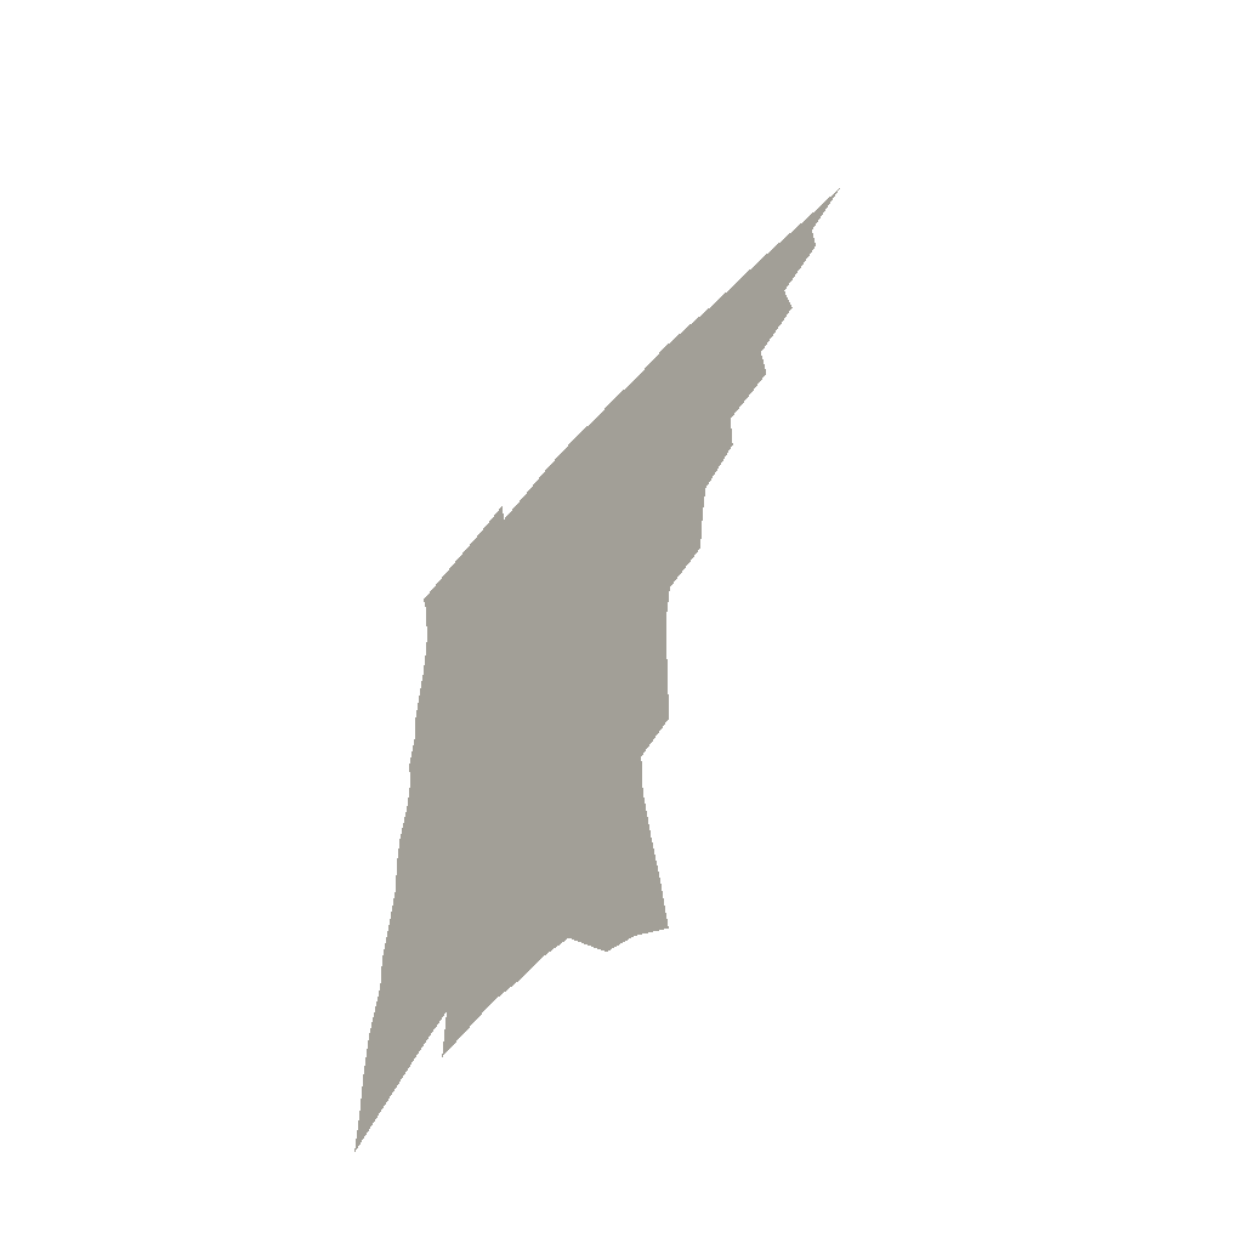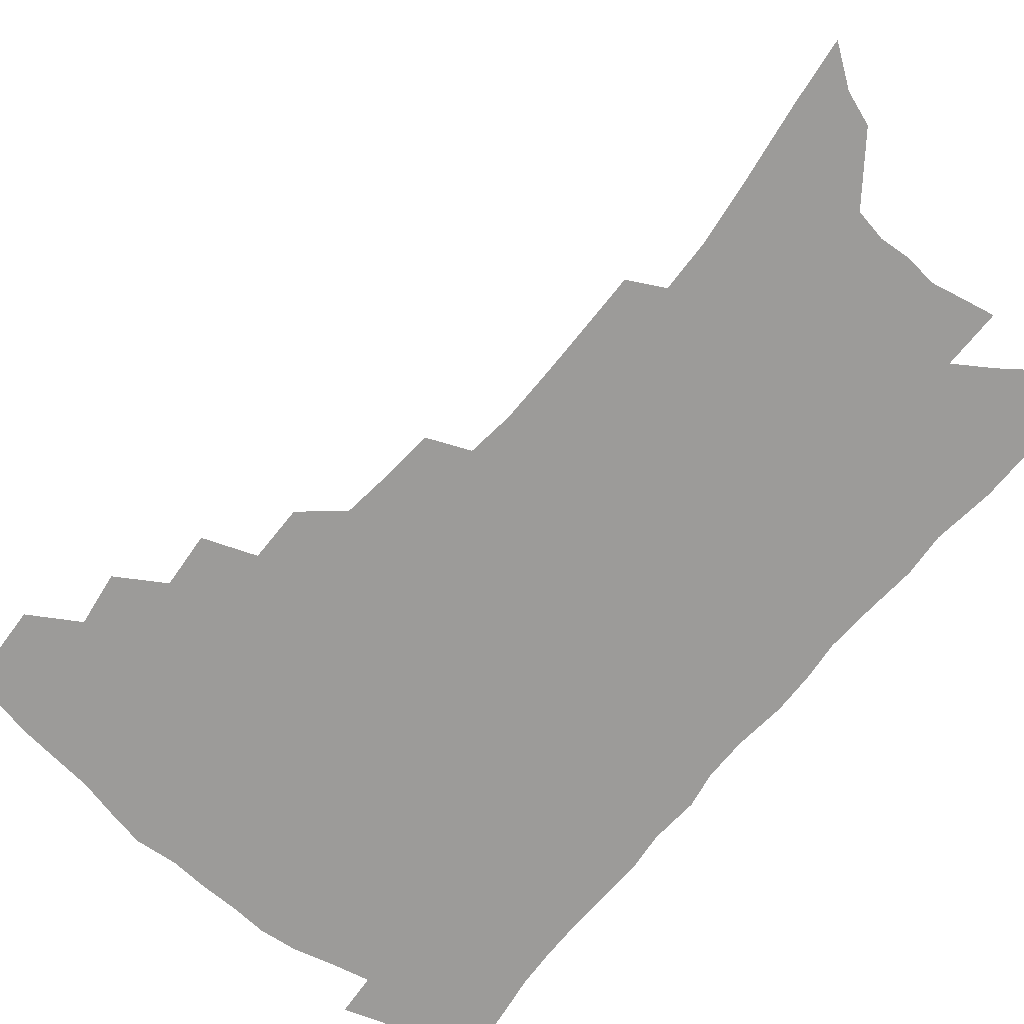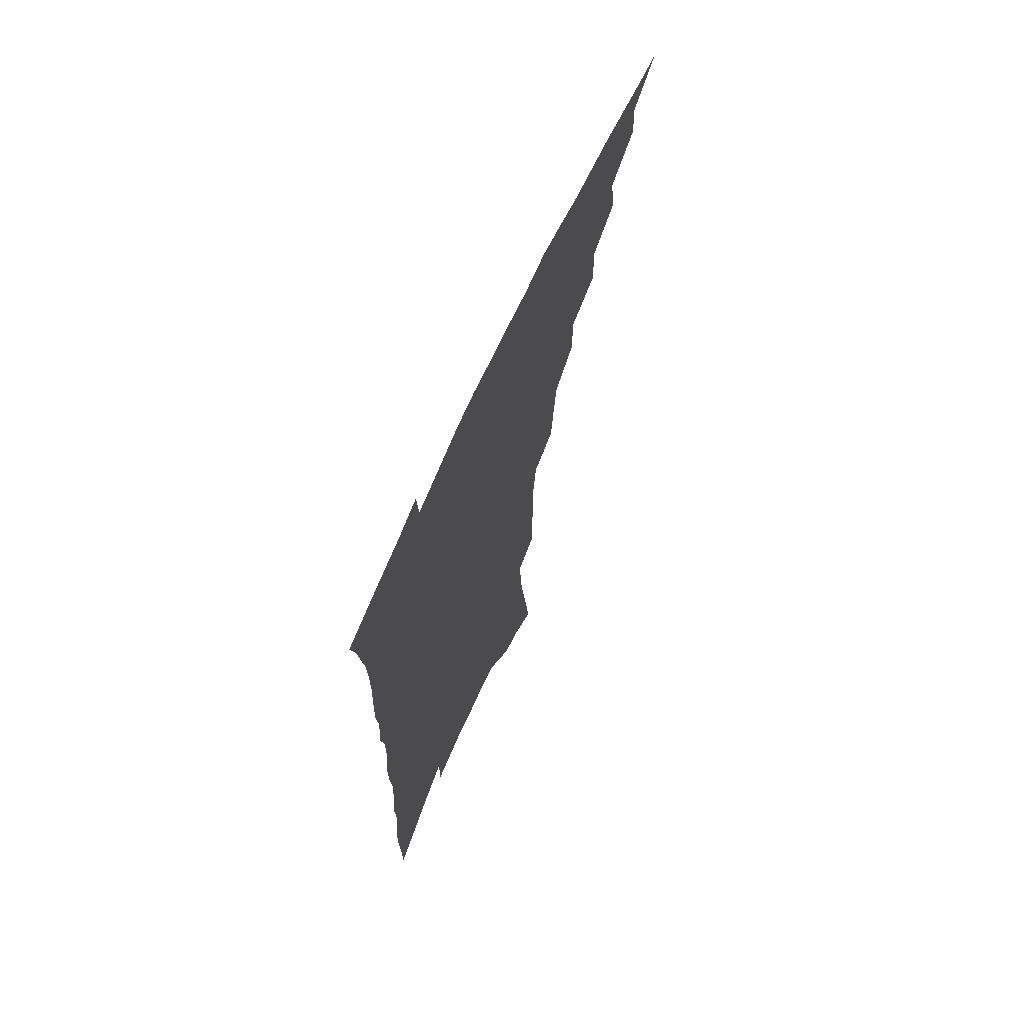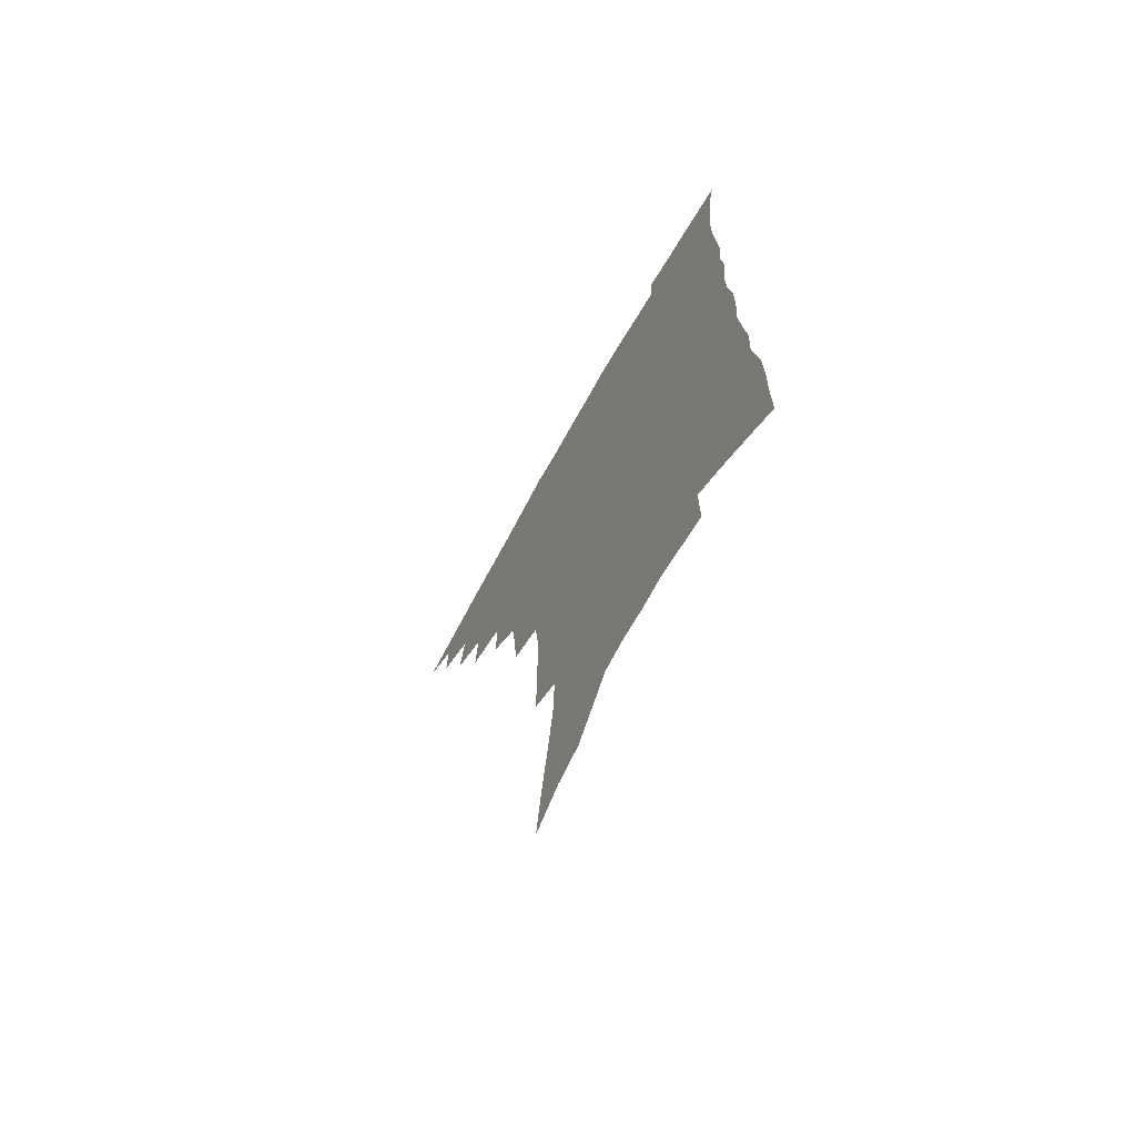
<metadata>
{"format":"obj","ext":"obj","renderer":"f3d","projection":"perspective","resolution":1024,"background":"white","views":[{"elev":-59.7,"azim":-131.4,"up":"+Y"},{"elev":-69.7,"azim":-38.7,"up":"+Z"},{"elev":69.3,"azim":114.3,"up":"+Y"},{"elev":-70.6,"azim":60.5,"up":"+Y"}]}
</metadata>
<code>
v 459.6 480.6 0
v 476 452.1 0
v 476.7 468.6 0
v 474.6 482.9 0
v 491.4 421.5 0
v 494 441.4 0
v 492.9 456.5 0
v 491.3 471 0
v 488.5 485.8 0
v 507.3 390.5 0
v 508.7 411 0
v 509.7 429.3 0
v 509.4 444.9 0
v 508 459.4 0
v 505.4 473.7 0
v 502.4 488.8 0
v 526.4 362.8 0
v 526.5 383.6 0
v 526.3 402.2 0
v 526.5 419.7 0
v 526 434.9 0
v 524 448 0
v 522 461.8 0
v 519.7 475.8 0
v 516.9 490.7 0
v 545 313.5 0
v 543.3 332.9 0
v 541 350.8 0
v 542.5 375 0
v 541.7 391.8 0
v 540.5 407 0
v 539.5 421.3 0
v 539 436.1 0
v 537.9 450.1 0
v 536.1 463.8 0
v 533.7 478 0
v 531.2 492.5 0
v 562.7 228.5 0
v 562.8 248.3 0
v 562.9 268.9 0
v 562.6 289.9 0
v 560.5 307.3 0
v 558.4 325.5 0
v 557.3 345 0
v 556.6 363.7 0
v 555.3 379.2 0
v 555.4 396.9 0
v 554.8 411.5 0
v 554.4 425.8 0
v 553.2 438.9 0
v 552.7 452.3 0
v 550 466 0
v 547.6 480.2 0
v 545 496 0
v 565.4 124.3 0
v 568.2 149.1 0
v 572.1 176.4 0
v 575.2 202.2 0
v 575.7 221.8 0
v 576 242.4 0
v 575.8 262 0
v 575.4 282 0
v 573.9 299.2 0
v 571.9 315.2 0
v 570.8 334 0
v 569.7 351.3 0
v 569.5 369.6 0
v 568.4 384.3 0
v 567.8 399.1 0
v 568 414.6 0
v 567.4 428.1 0
v 566.9 441.3 0
v 565.4 454.2 0
v 563.4 467.9 0
v 561.5 482 0
v 558.7 499.1 0
v 579.3 134.6 0
v 583.7 164.9 0
v 587.4 193.5 0
v 588.6 215.3 0
v 588.5 234.2 0
v 587.5 251 0
v 587.2 270.3 0
v 586.9 290.7 0
v 585.7 308.2 0
v 583.8 322.6 0
v 582.6 339.3 0
v 582.3 357.8 0
v 581.4 372.6 0
v 581.2 388.8 0
v 581 403.2 0
v 580.6 416.8 0
v 580.3 430.3 0
v 579.6 442.6 0
v 578.7 455.3 0
v 577.2 468.8 0
v 575.5 483.1 0
v 574.3 497.9 0
v 591.4 139.1 0
v 597.3 176.6 0
v 599.4 201.9 0
v 600.2 224 0
v 599.7 241.4 0
v 599.3 260.3 0
v 598.7 278.7 0
v 597.5 294.9 0
v 596.3 311.3 0
v 595.6 329.5 0
v 594.7 345.5 0
v 593.9 360.5 0
v 593.3 375.3 0
v 592.8 388.9 0
v 592.8 403.8 0
v 592.7 417.9 0
v 592.4 430.5 0
v 592.2 443.5 0
v 591.7 456.1 0
v 590.8 469.3 0
v 589.7 483 0
v 588.1 499 0
v 608.4 162.3 0
v 610.3 188 0
v 610.9 209.2 0
v 610.6 226.1 0
v 610.2 243.8 0
v 609.6 259.7 0
v 609.2 283.3 0
v 608.4 300 0
v 607.3 315.4 0
v 606.5 331 0
v 605.8 346.9 0
v 605.3 362.4 0
v 605 377.6 0
v 605.1 392.6 0
v 604.7 405.2 0
v 605 419.4 0
v 604.8 431.4 0
v 604.6 443.8 0
v 604.8 456.5 0
v 604.2 469.5 0
v 603.1 484 0
v 601.9 499.4 0
v 619.9 164.7 0
v 621.2 189.7 0
v 621.4 211.1 0
v 621.5 231.2 0
v 620.6 245.5 0
v 620.2 263.9 0
v 619.6 285.1 0
v 618.9 300.2 0
v 618.1 318.6 0
v 617.4 334.1 0
v 616.9 348.6 0
v 616.6 363.5 0
v 616.4 379 0
v 616.4 393.4 0
v 616.4 405.9 0
v 616.6 419.1 0
v 617.1 432.3 0
v 617.4 444.3 0
v 617.6 456.5 0
v 617.6 469.1 0
v 617 482.7 0
v 615.4 500.5 0
v 631.4 164 0
v 632.1 190.8 0
v 632.2 215.5 0
v 632 231.7 0
v 631.4 250.7 0
v 630.7 265.6 0
v 630.1 284.3 0
v 629.5 300.7 0
v 628.8 317.9 0
v 628.1 334.6 0
v 628 346.9 0
v 627.6 365.1 0
v 627.5 379.2 0
v 627.7 392.4 0
v 627.9 406.3 0
v 628.3 419.2 0
v 628.8 431.9 0
v 629.5 444.2 0
v 630.2 456.2 0
v 630.4 468.7 0
v 630.1 483.4 0
v 629.4 499.2 0
v 643.1 165.4 0
v 643.2 191.3 0
v 643.3 210.8 0
v 642.6 231.3 0
v 642.2 248.2 0
v 641.1 270.4 0
v 640.7 285.3 0
v 640.1 301.1 0
v 639.6 317 0
v 638.8 334.3 0
v 638.9 348.1 0
v 638.6 363.9 0
v 638.7 378 0
v 638.9 391.7 0
v 639.1 406 0
v 639.7 418.7 0
v 640.4 431.6 0
v 641.3 443.5 0
v 642.4 455.6 0
v 643.1 468.1 0
v 644.1 481 0
v 644.4 495.5 0
v 654.8 163.1 0
v 654.7 187.3 0
v 654.2 208.9 0
v 653.5 229 0
v 653 247.3 0
v 652.4 265.3 0
v 651.3 283.8 0
v 650.9 299.6 0
v 650.4 315.4 0
v 650 331.4 0
v 650.6 344.1 0
v 649.7 362.2 0
v 649.9 376.2 0
v 650.3 389.7 0
v 651 402.9 0
v 651.2 417.2 0
v 652.1 429.7 0
v 653.2 441.6 0
v 654.4 455 0
v 655.6 466.8 0
v 657.2 478.9 0
v 658.3 492.5 0
v 659.3 507.9 0
v 666.6 160.9 0
v 666.4 182.6 0
v 666.2 202.7 0
v 665.2 223.6 0
v 664.3 243.1 0
v 663.2 263 0
v 662.4 280.4 0
v 661.7 297.3 0
v 661.6 312.5 0
v 661.6 327.4 0
v 661.5 342.9 0
v 661.2 358.5 0
v 661.7 372.4 0
v 662.3 386 0
v 662.2 401.4 0
v 663 414.5 0
v 663.5 428.3 0
v 664.9 440.4 0
v 666 453.4 0
v 667.6 465.1 0
v 669.5 477.1 0
v 671.4 489.2 0
v 672.9 503.5 0
v 679.5 174.3 0
v 678.4 196.4 0
v 677.1 218.1 0
v 676.4 237.1 0
v 675.7 255.3 0
v 674.5 273.9 0
v 673.7 291.4 0
v 673.5 307.1 0
v 673.5 322.4 0
v 673.5 337.9 0
v 673.6 352.8 0
v 673.8 367.9 0
v 673.8 383.2 0
v 673.7 398.4 0
v 674.8 411.6 0
v 675.7 424.9 0
v 676.8 437.8 0
v 677.5 451.7 0
v 679.5 463.3 0
v 681.4 475.1 0
v 683.4 486.9 0
v 685.4 501 0
v 693.5 164.1 0
v 692 187 0
v 691 207.6 0
v 690 227.3 0
v 689.4 245.6 0
v 687.6 265.5 0
v 687.5 281.8 0
v 686.2 299.9 0
v 686.9 314.5 0
v 686.7 330.5 0
v 685.6 347.7 0
v 686.8 361.4 0
v 687 376.6 0
v 688 390.8 0
v 687.3 406.9 0
v 687.8 421.2 0
v 688.6 435.1 0
v 690 448.1 0
v 690.9 461.5 0
v 693.3 472.9 0
v 694.9 484.6 0
v 697.7 498.2 0
v 707.9 153.3 0
v 708 172.6 0
v 708.6 190.4 0
v 708.3 209.1 0
v 705.4 231.7 0
v 706.4 247.6 0
v 704.7 266.8 0
v 703.6 284.8 0
v 704.8 299.3 0
v 705 315.1 0
v 702.9 334.1 0
v 702.8 350 0
v 705 363.2 0
v 703.5 381 0
v 704.9 395.2 0
v 704.2 411.5 0
v 703.4 427.8 0
v 703.4 443.2 0
v 704 457.5 0
v 705.8 470.3 0
v 707.3 482.8 0
v 710.3 494.9 0
f 3 4 1
f 6 7 2
f 2 7 3
f 7 8 3
f 3 8 4
f 8 9 4
f 11 12 5
f 5 12 6
f 12 13 6
f 6 13 7
f 13 14 7
f 7 14 8
f 14 15 8
f 8 15 9
f 15 16 9
f 18 19 10
f 10 19 11
f 19 20 11
f 11 20 12
f 20 21 12
f 12 21 13
f 21 22 13
f 13 22 14
f 22 23 14
f 14 23 15
f 23 24 15
f 15 24 16
f 24 25 16
f 28 29 17
f 17 29 18
f 29 30 18
f 18 30 19
f 30 31 19
f 19 31 20
f 31 32 20
f 20 32 21
f 32 33 21
f 21 33 22
f 33 34 22
f 22 34 23
f 34 35 23
f 23 35 24
f 35 36 24
f 24 36 25
f 36 37 25
f 42 43 26
f 26 43 27
f 43 44 27
f 27 44 28
f 44 45 28
f 28 45 29
f 45 46 29
f 29 46 30
f 46 47 30
f 30 47 31
f 47 48 31
f 31 48 32
f 48 49 32
f 32 49 33
f 49 50 33
f 33 50 34
f 50 51 34
f 34 51 35
f 51 52 35
f 35 52 36
f 52 53 36
f 36 53 37
f 53 54 37
f 59 60 38
f 38 60 39
f 60 61 39
f 39 61 40
f 61 62 40
f 40 62 41
f 62 63 41
f 41 63 42
f 63 64 42
f 42 64 43
f 64 65 43
f 43 65 44
f 65 66 44
f 44 66 45
f 66 67 45
f 45 67 46
f 67 68 46
f 46 68 47
f 68 69 47
f 47 69 48
f 69 70 48
f 48 70 49
f 70 71 49
f 49 71 50
f 71 72 50
f 50 72 51
f 72 73 51
f 51 73 52
f 73 74 52
f 52 74 53
f 74 75 53
f 53 75 54
f 75 76 54
f 55 77 56
f 77 78 56
f 56 78 57
f 78 79 57
f 57 79 58
f 79 80 58
f 58 80 59
f 80 81 59
f 59 81 60
f 81 82 60
f 60 82 61
f 82 83 61
f 61 83 62
f 83 84 62
f 62 84 63
f 84 85 63
f 63 85 64
f 85 86 64
f 64 86 65
f 86 87 65
f 65 87 66
f 87 88 66
f 66 88 67
f 88 89 67
f 67 89 68
f 89 90 68
f 68 90 69
f 90 91 69
f 69 91 70
f 91 92 70
f 70 92 71
f 92 93 71
f 71 93 72
f 93 94 72
f 72 94 73
f 94 95 73
f 73 95 74
f 95 96 74
f 74 96 75
f 96 97 75
f 75 97 76
f 97 98 76
f 77 99 78
f 99 100 78
f 78 100 79
f 100 101 79
f 79 101 80
f 101 102 80
f 80 102 81
f 102 103 81
f 81 103 82
f 103 104 82
f 82 104 83
f 104 105 83
f 83 105 84
f 105 106 84
f 84 106 85
f 106 107 85
f 85 107 86
f 107 108 86
f 86 108 87
f 108 109 87
f 87 109 88
f 109 110 88
f 88 110 89
f 110 111 89
f 89 111 90
f 111 112 90
f 90 112 91
f 112 113 91
f 91 113 92
f 113 114 92
f 92 114 93
f 114 115 93
f 93 115 94
f 115 116 94
f 94 116 95
f 116 117 95
f 95 117 96
f 117 118 96
f 96 118 97
f 118 119 97
f 97 119 98
f 119 120 98
f 99 121 100
f 121 122 100
f 100 122 101
f 122 123 101
f 101 123 102
f 123 124 102
f 102 124 103
f 124 125 103
f 103 125 104
f 125 126 104
f 104 126 105
f 126 127 105
f 105 127 106
f 127 128 106
f 106 128 107
f 128 129 107
f 107 129 108
f 129 130 108
f 108 130 109
f 130 131 109
f 109 131 110
f 131 132 110
f 110 132 111
f 132 133 111
f 111 133 112
f 133 134 112
f 112 134 113
f 134 135 113
f 113 135 114
f 135 136 114
f 114 136 115
f 136 137 115
f 115 137 116
f 137 138 116
f 116 138 117
f 138 139 117
f 117 139 118
f 139 140 118
f 118 140 119
f 140 141 119
f 119 141 120
f 141 142 120
f 121 143 122
f 143 144 122
f 122 144 123
f 144 145 123
f 123 145 124
f 145 146 124
f 124 146 125
f 146 147 125
f 125 147 126
f 147 148 126
f 126 148 127
f 148 149 127
f 127 149 128
f 149 150 128
f 128 150 129
f 150 151 129
f 129 151 130
f 151 152 130
f 130 152 131
f 152 153 131
f 131 153 132
f 153 154 132
f 132 154 133
f 154 155 133
f 133 155 134
f 155 156 134
f 134 156 135
f 156 157 135
f 135 157 136
f 157 158 136
f 136 158 137
f 158 159 137
f 137 159 138
f 159 160 138
f 138 160 139
f 160 161 139
f 139 161 140
f 161 162 140
f 140 162 141
f 162 163 141
f 141 163 142
f 163 164 142
f 143 165 144
f 165 166 144
f 144 166 145
f 166 167 145
f 145 167 146
f 167 168 146
f 146 168 147
f 168 169 147
f 147 169 148
f 169 170 148
f 148 170 149
f 170 171 149
f 149 171 150
f 171 172 150
f 150 172 151
f 172 173 151
f 151 173 152
f 173 174 152
f 152 174 153
f 174 175 153
f 153 175 154
f 175 176 154
f 154 176 155
f 176 177 155
f 155 177 156
f 177 178 156
f 156 178 157
f 178 179 157
f 157 179 158
f 179 180 158
f 158 180 159
f 180 181 159
f 159 181 160
f 181 182 160
f 160 182 161
f 182 183 161
f 161 183 162
f 183 184 162
f 162 184 163
f 184 185 163
f 163 185 164
f 185 186 164
f 165 187 166
f 187 188 166
f 166 188 167
f 188 189 167
f 167 189 168
f 189 190 168
f 168 190 169
f 190 191 169
f 169 191 170
f 191 192 170
f 170 192 171
f 192 193 171
f 171 193 172
f 193 194 172
f 172 194 173
f 194 195 173
f 173 195 174
f 195 196 174
f 174 196 175
f 196 197 175
f 175 197 176
f 197 198 176
f 176 198 177
f 198 199 177
f 177 199 178
f 199 200 178
f 178 200 179
f 200 201 179
f 179 201 180
f 201 202 180
f 180 202 181
f 202 203 181
f 181 203 182
f 203 204 182
f 182 204 183
f 204 205 183
f 183 205 184
f 205 206 184
f 184 206 185
f 206 207 185
f 185 207 186
f 207 208 186
f 187 209 188
f 209 210 188
f 188 210 189
f 210 211 189
f 189 211 190
f 211 212 190
f 190 212 191
f 212 213 191
f 191 213 192
f 213 214 192
f 192 214 193
f 214 215 193
f 193 215 194
f 215 216 194
f 194 216 195
f 216 217 195
f 195 217 196
f 217 218 196
f 196 218 197
f 218 219 197
f 197 219 198
f 219 220 198
f 198 220 199
f 220 221 199
f 199 221 200
f 221 222 200
f 200 222 201
f 222 223 201
f 201 223 202
f 223 224 202
f 202 224 203
f 224 225 203
f 203 225 204
f 225 226 204
f 204 226 205
f 226 227 205
f 205 227 206
f 227 228 206
f 206 228 207
f 228 229 207
f 207 229 208
f 229 230 208
f 209 232 210
f 232 233 210
f 210 233 211
f 233 234 211
f 211 234 212
f 234 235 212
f 212 235 213
f 235 236 213
f 213 236 214
f 236 237 214
f 214 237 215
f 237 238 215
f 215 238 216
f 238 239 216
f 216 239 217
f 239 240 217
f 217 240 218
f 240 241 218
f 218 241 219
f 241 242 219
f 219 242 220
f 242 243 220
f 220 243 221
f 243 244 221
f 221 244 222
f 244 245 222
f 222 245 223
f 245 246 223
f 223 246 224
f 246 247 224
f 224 247 225
f 247 248 225
f 225 248 226
f 248 249 226
f 226 249 227
f 249 250 227
f 227 250 228
f 250 251 228
f 228 251 229
f 251 252 229
f 229 252 230
f 252 253 230
f 230 253 231
f 253 254 231
f 233 255 234
f 255 256 234
f 234 256 235
f 256 257 235
f 235 257 236
f 257 258 236
f 236 258 237
f 258 259 237
f 237 259 238
f 259 260 238
f 238 260 239
f 260 261 239
f 239 261 240
f 261 262 240
f 240 262 241
f 262 263 241
f 241 263 242
f 263 264 242
f 242 264 243
f 264 265 243
f 243 265 244
f 265 266 244
f 244 266 245
f 266 267 245
f 245 267 246
f 267 268 246
f 246 268 247
f 268 269 247
f 247 269 248
f 269 270 248
f 248 270 249
f 270 271 249
f 249 271 250
f 271 272 250
f 250 272 251
f 272 273 251
f 251 273 252
f 273 274 252
f 252 274 253
f 274 275 253
f 253 275 254
f 275 276 254
f 255 277 256
f 277 278 256
f 256 278 257
f 278 279 257
f 257 279 258
f 279 280 258
f 258 280 259
f 280 281 259
f 259 281 260
f 281 282 260
f 260 282 261
f 282 283 261
f 261 283 262
f 283 284 262
f 262 284 263
f 284 285 263
f 263 285 264
f 285 286 264
f 264 286 265
f 286 287 265
f 265 287 266
f 287 288 266
f 266 288 267
f 288 289 267
f 267 289 268
f 289 290 268
f 268 290 269
f 290 291 269
f 269 291 270
f 291 292 270
f 270 292 271
f 292 293 271
f 271 293 272
f 293 294 272
f 272 294 273
f 294 295 273
f 273 295 274
f 295 296 274
f 274 296 275
f 296 297 275
f 275 297 276
f 297 298 276
f 277 299 278
f 299 300 278
f 278 300 279
f 300 301 279
f 279 301 280
f 301 302 280
f 280 302 281
f 302 303 281
f 281 303 282
f 303 304 282
f 282 304 283
f 304 305 283
f 283 305 284
f 305 306 284
f 284 306 285
f 306 307 285
f 285 307 286
f 307 308 286
f 286 308 287
f 308 309 287
f 287 309 288
f 309 310 288
f 288 310 289
f 310 311 289
f 289 311 290
f 311 312 290
f 290 312 291
f 312 313 291
f 291 313 292
f 313 314 292
f 292 314 293
f 314 315 293
f 293 315 294
f 315 316 294
f 294 316 295
f 316 317 295
f 295 317 296
f 317 318 296
f 296 318 297
f 318 319 297
f 297 319 298
f 319 320 298

</code>
